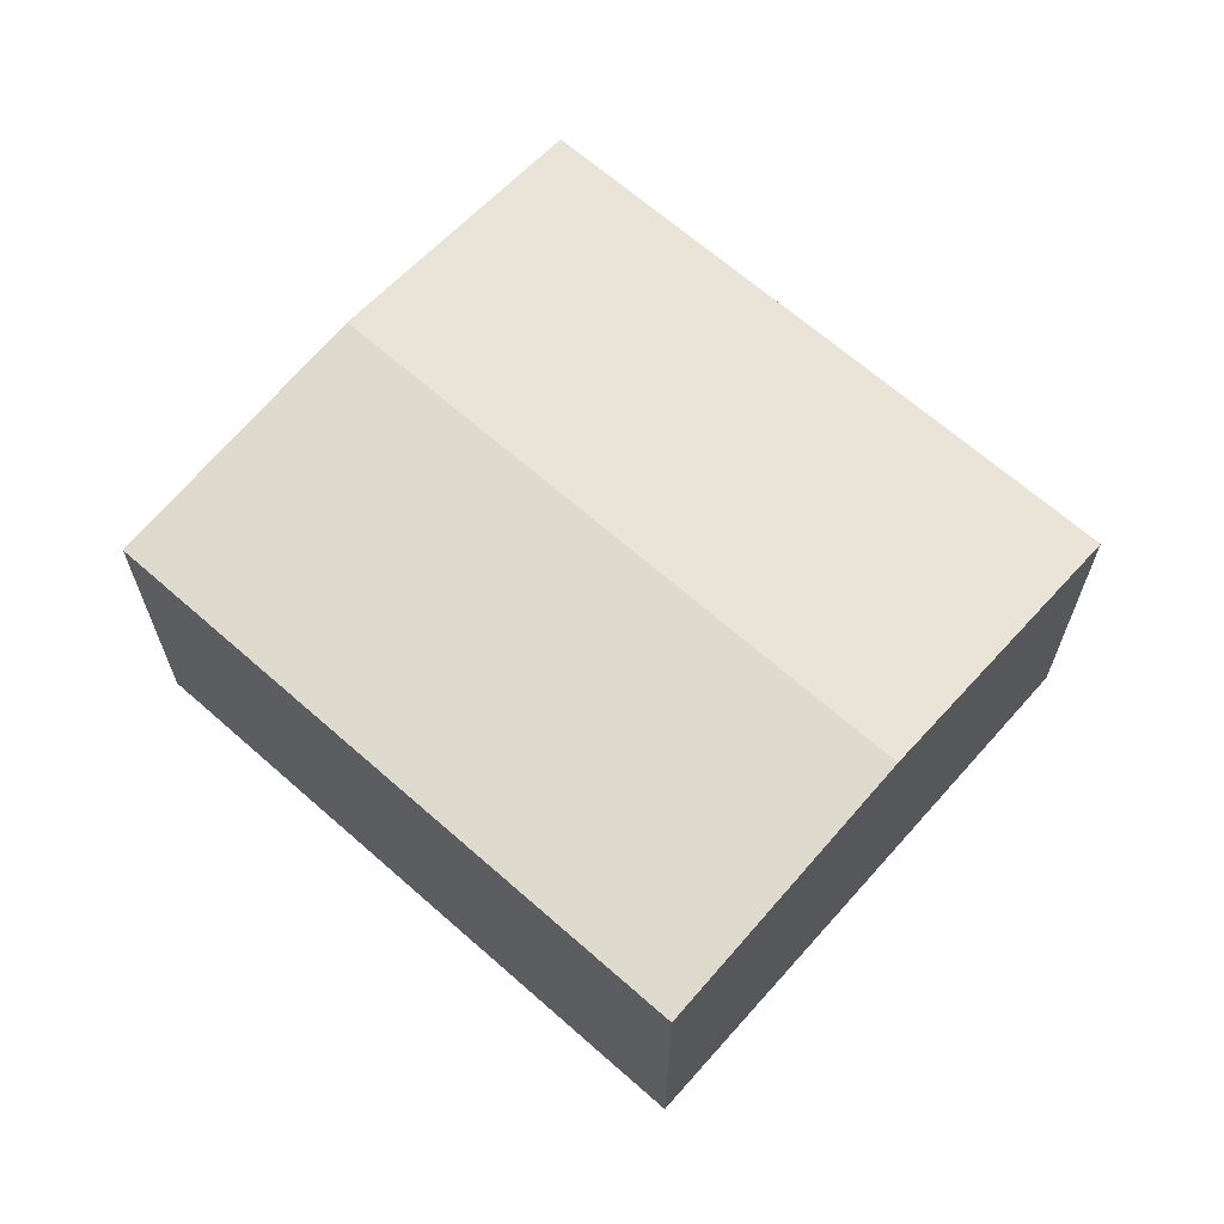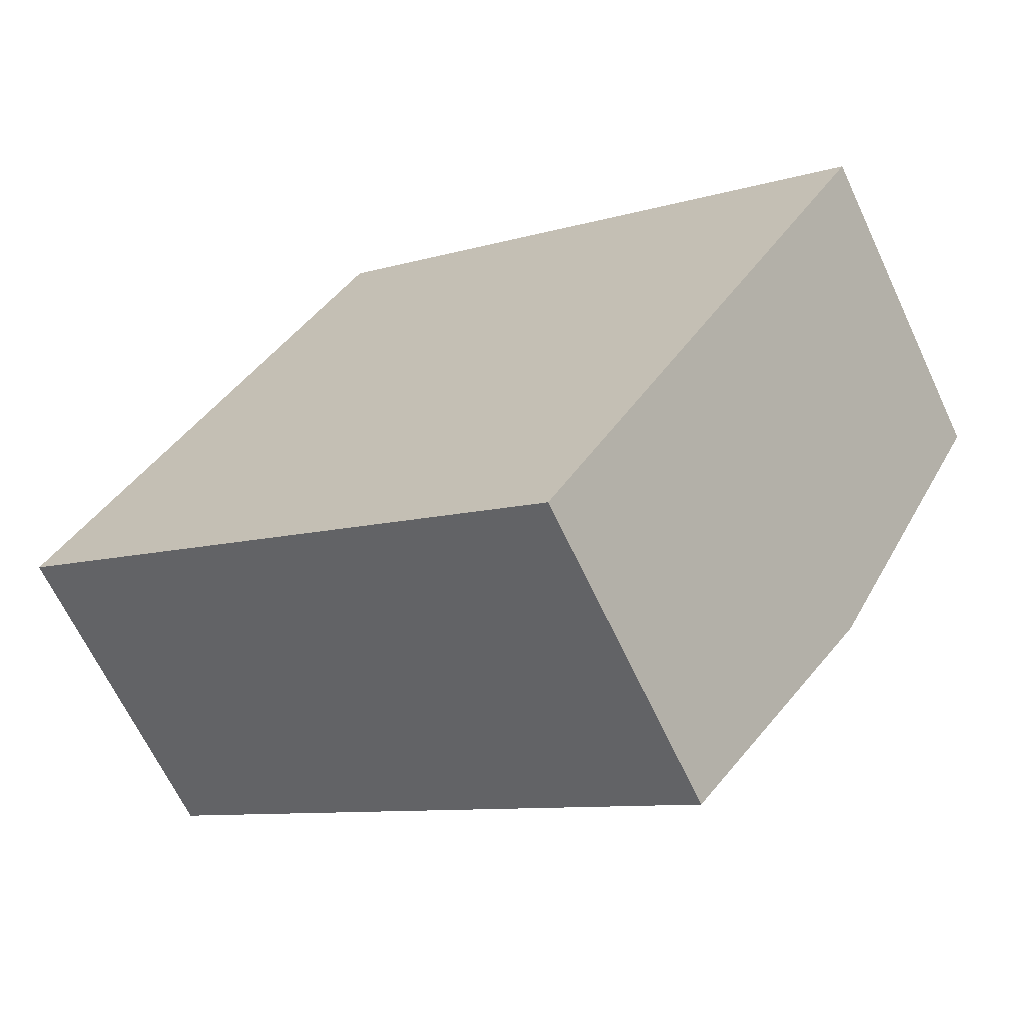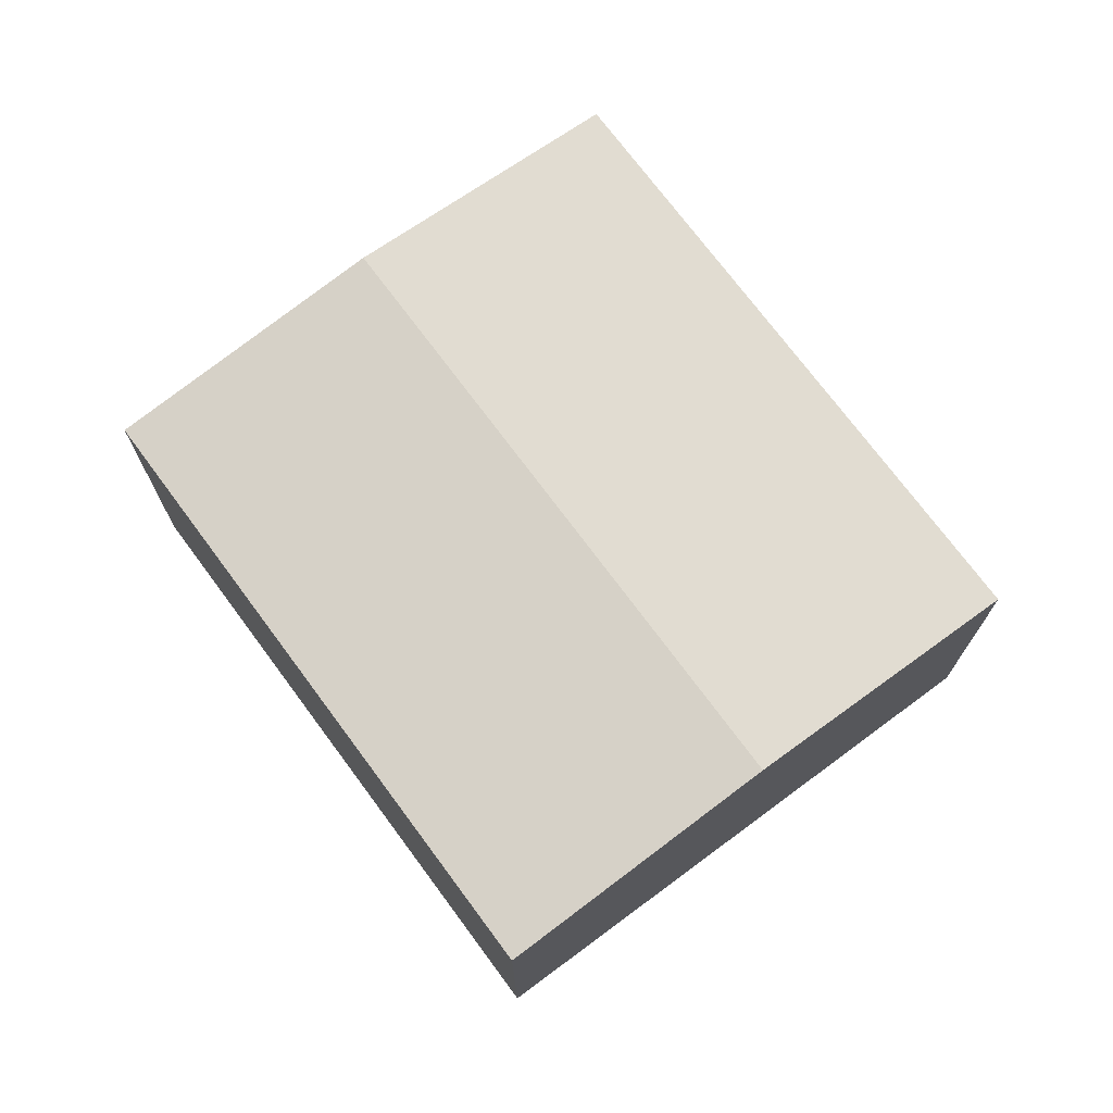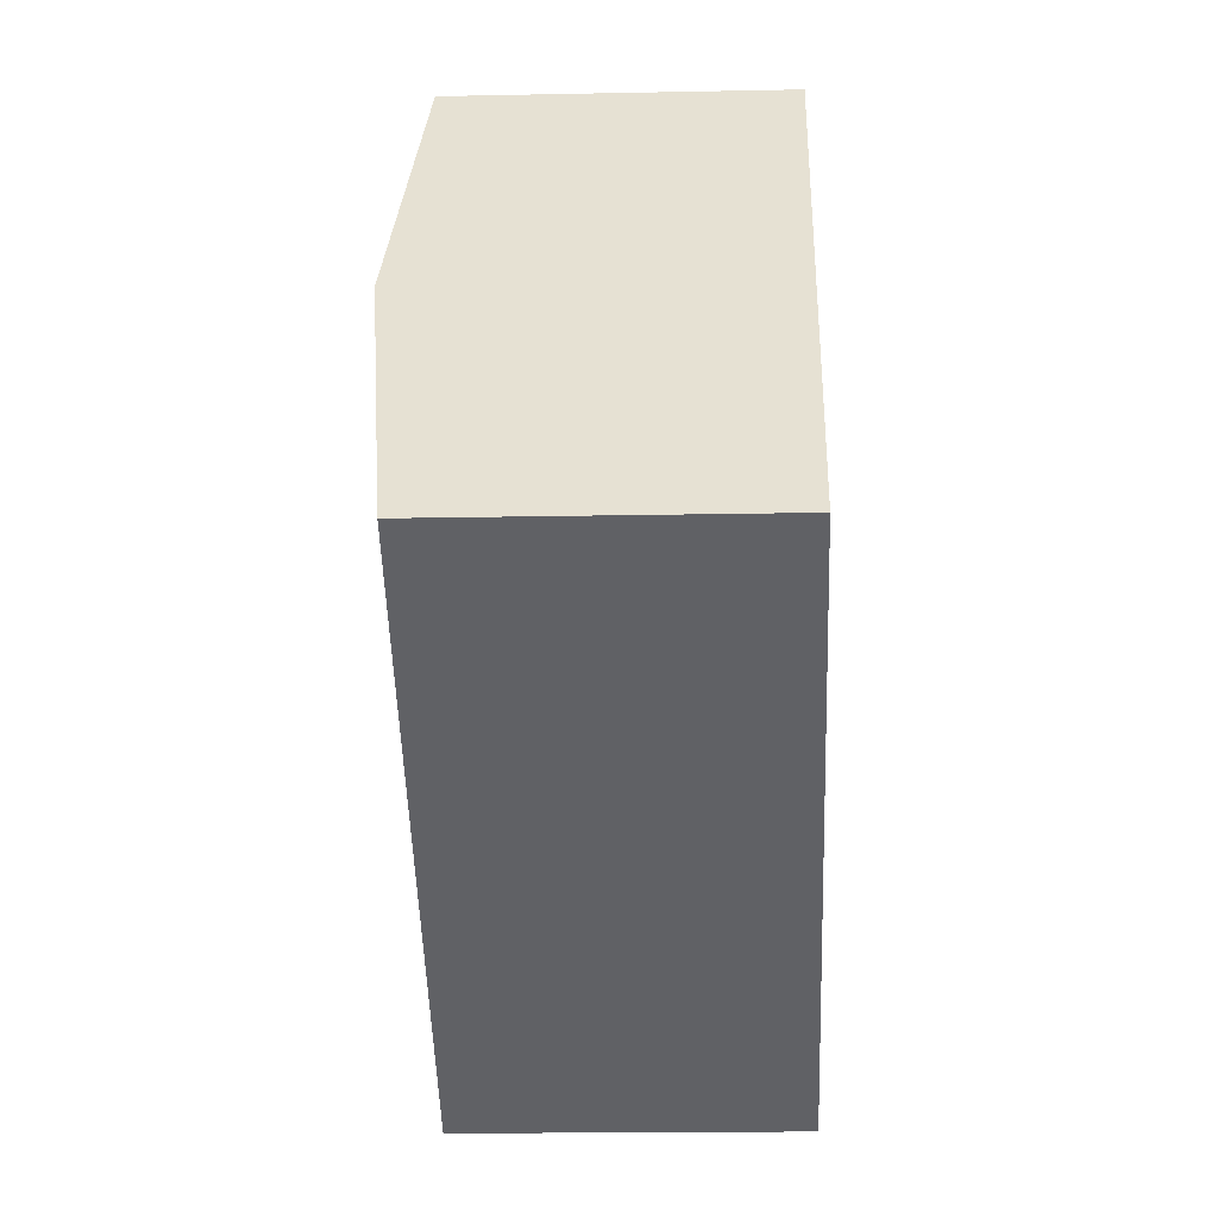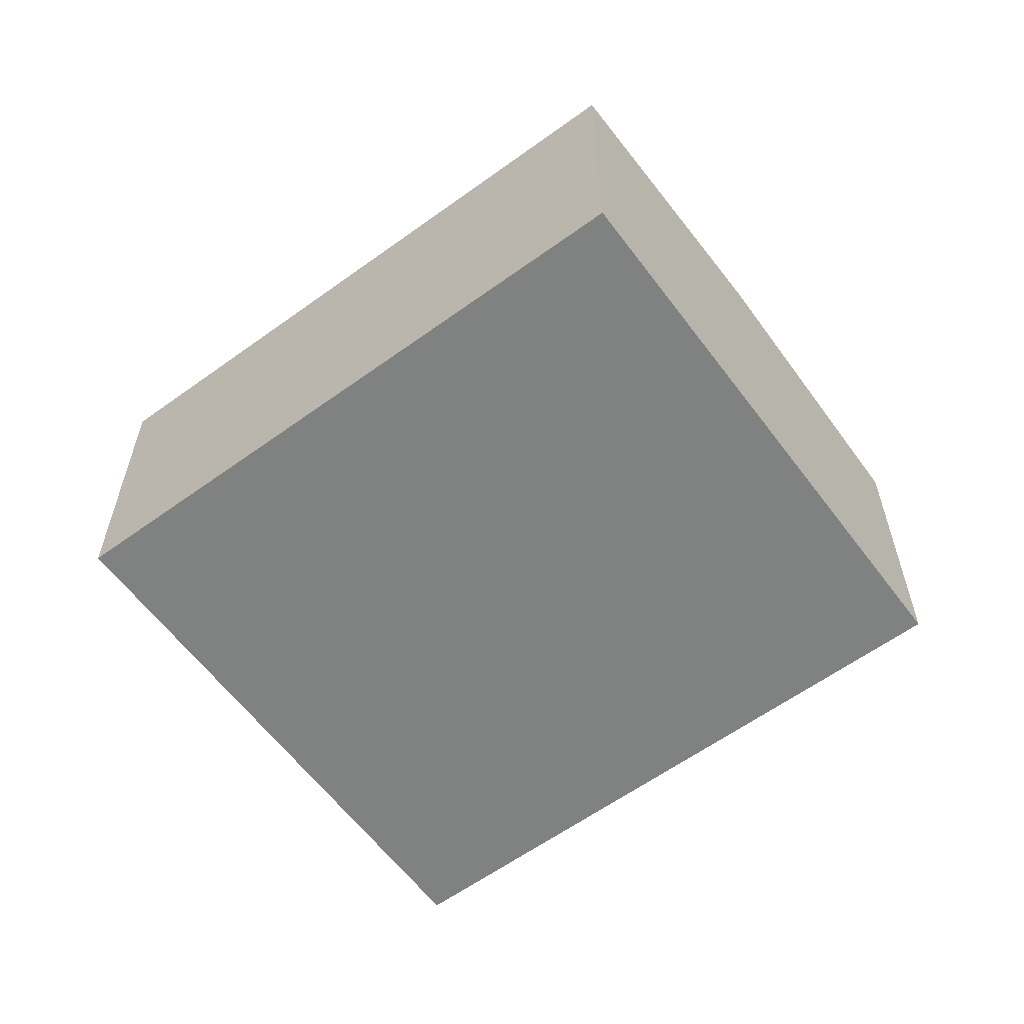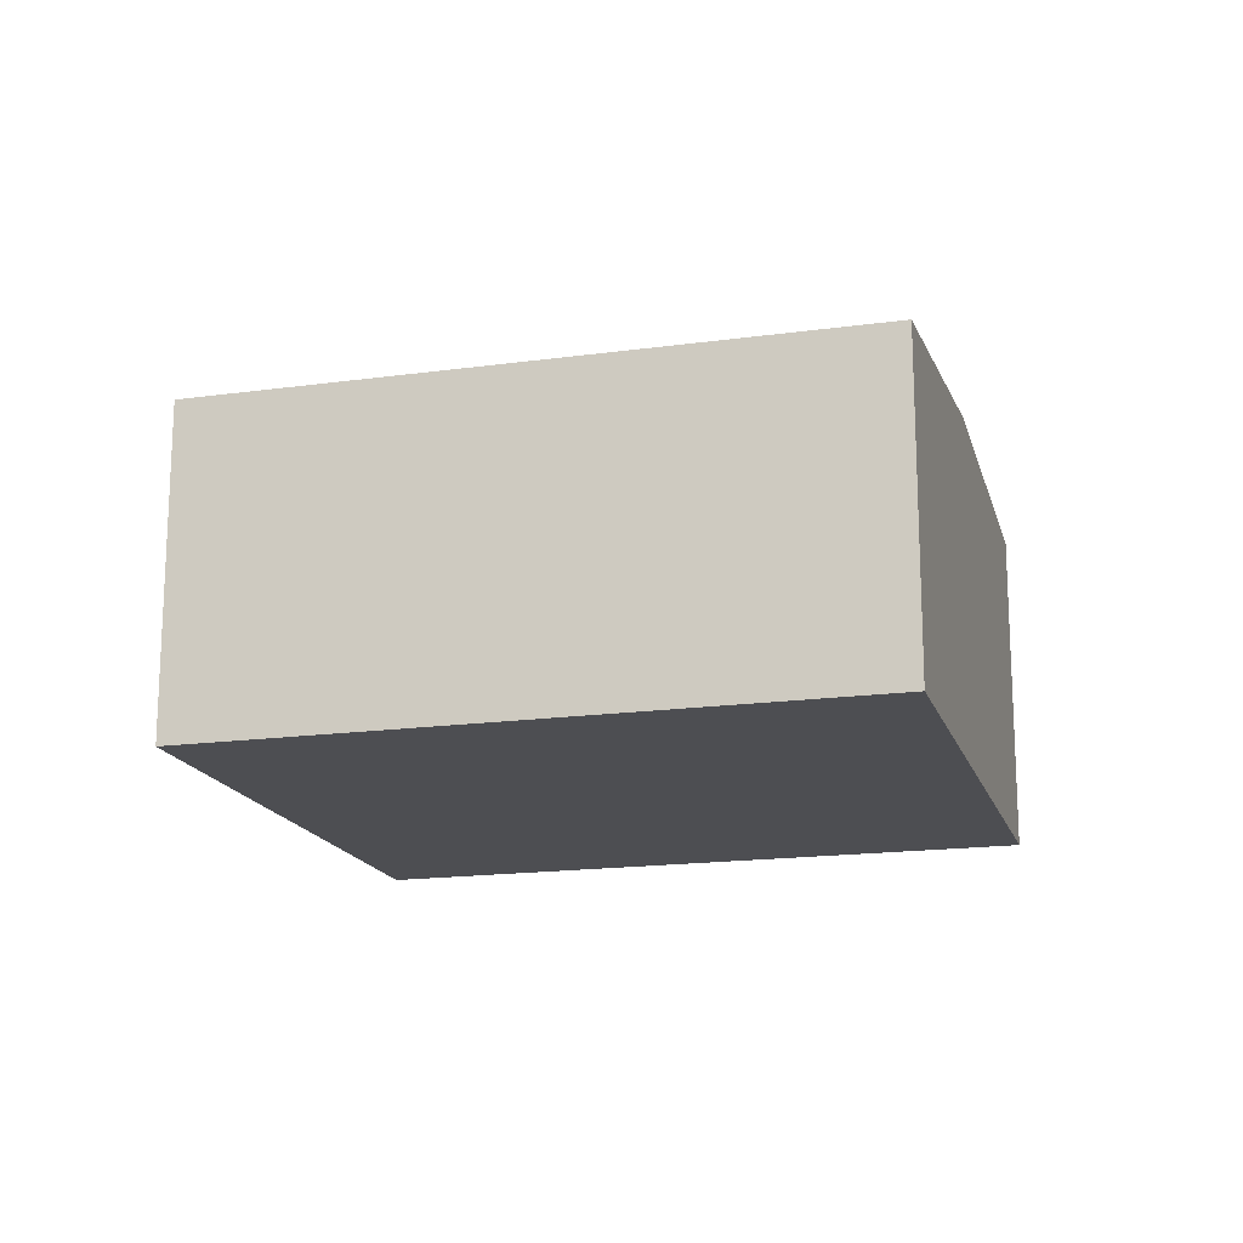
<metadata>
{"format":"obj","ext":"obj","renderer":"f3d","projection":"perspective","resolution":1024,"background":"white","views":[{"elev":66.1,"azim":74.8,"up":"+Y"},{"elev":-65.5,"azim":25.1,"up":"+Z"},{"elev":73.0,"azim":-93.3,"up":"+Y"},{"elev":-17.2,"azim":-87.7,"up":"+Z"},{"elev":-60.3,"azim":69.8,"up":"+Y"},{"elev":-17.1,"azim":48.7,"up":"+Y"}]}
</metadata>
<code>
v  5.071 2.447 -0.807
v  2.307 2.255 3.521
v  6.225 2.255 0.954
v  1.153 2.447 1.76
v  3.917 2.255 -2.567
v  0 2.255 1.381e-16
v  3.917 1.572e-16 -2.567
v  0 0 0
v  1.153 -1.078e-16 1.76
v  2.307 -2.156e-16 3.521
v  6.225 -5.842e-17 0.954
v  5.071 4.941e-17 -0.807
g defaultobject
f 1 2 3
f 2 1 4
f 5 4 1
f 4 5 6
f 7 6 5
f 6 7 8
f 8 4 6
f 4 8 2
f 2 8 9
f 2 9 10
f 10 3 2
f 3 10 11
f 1 7 5
f 7 1 3
f 7 3 12
f 12 3 11
f 7 9 8
f 9 7 12
f 9 12 10
f 10 12 11

</code>
